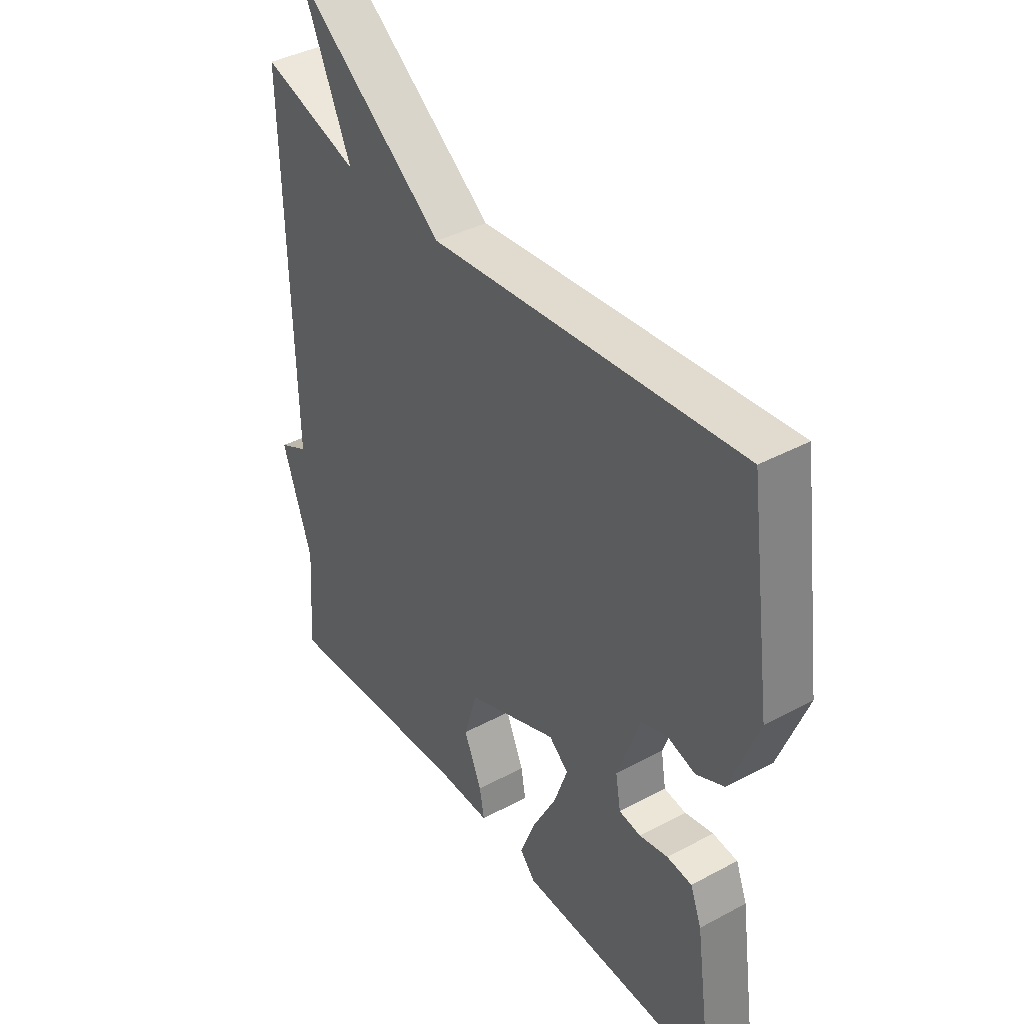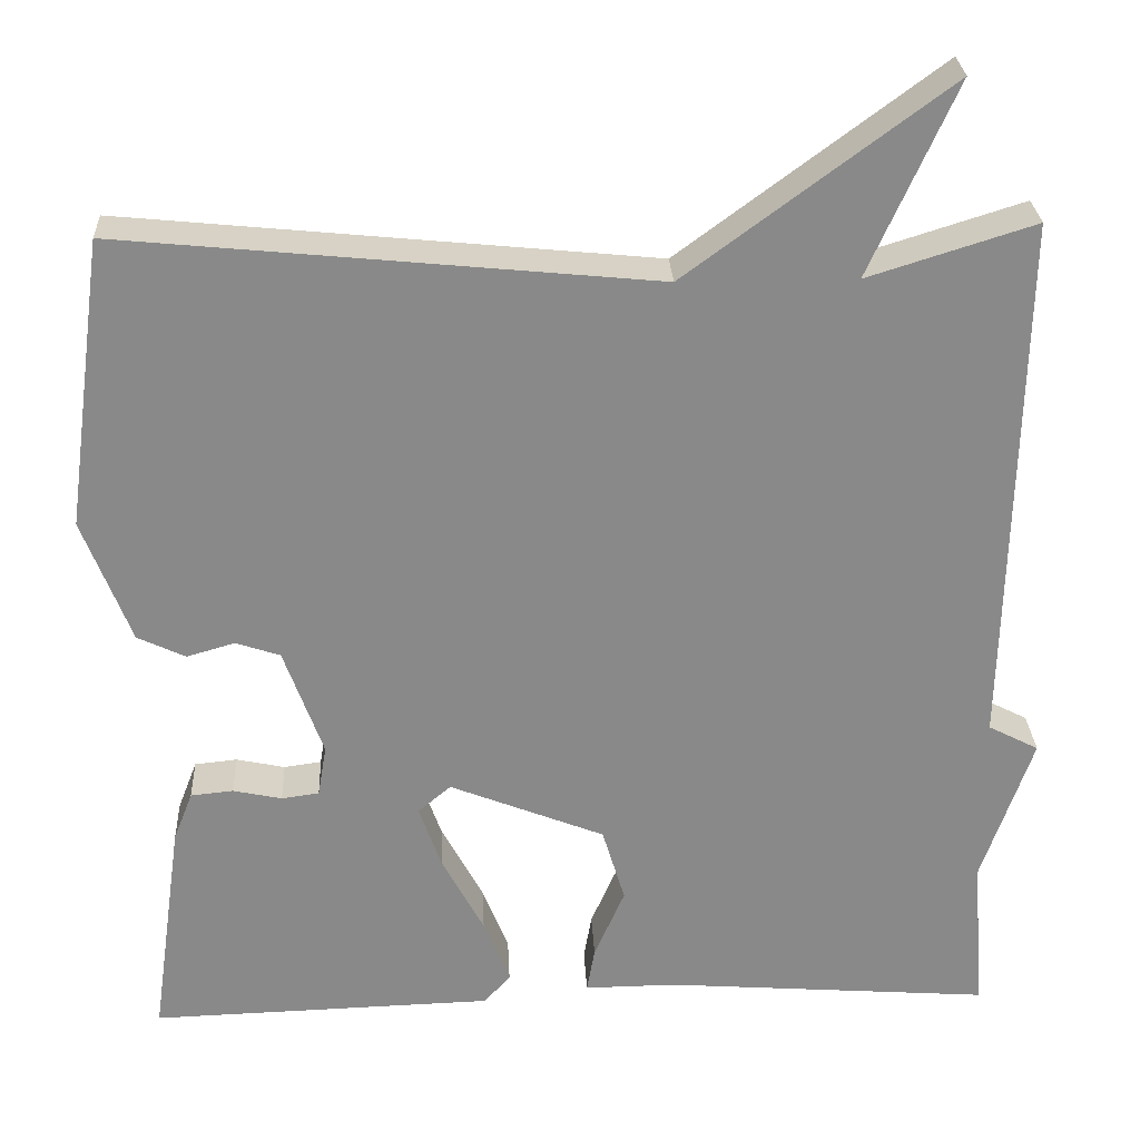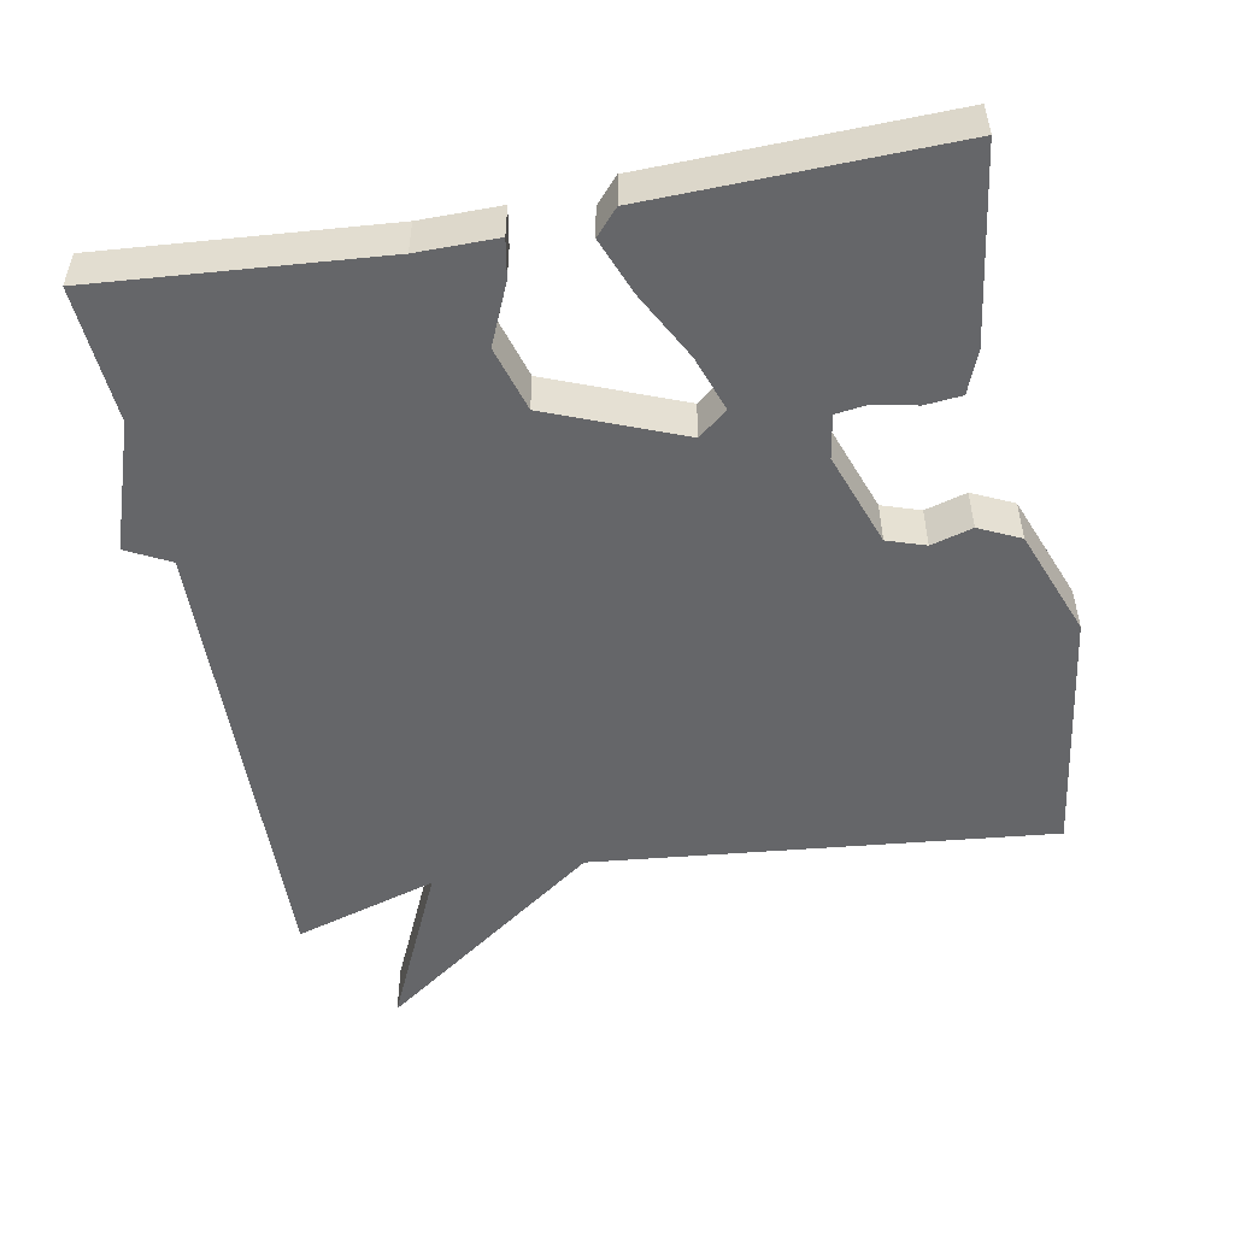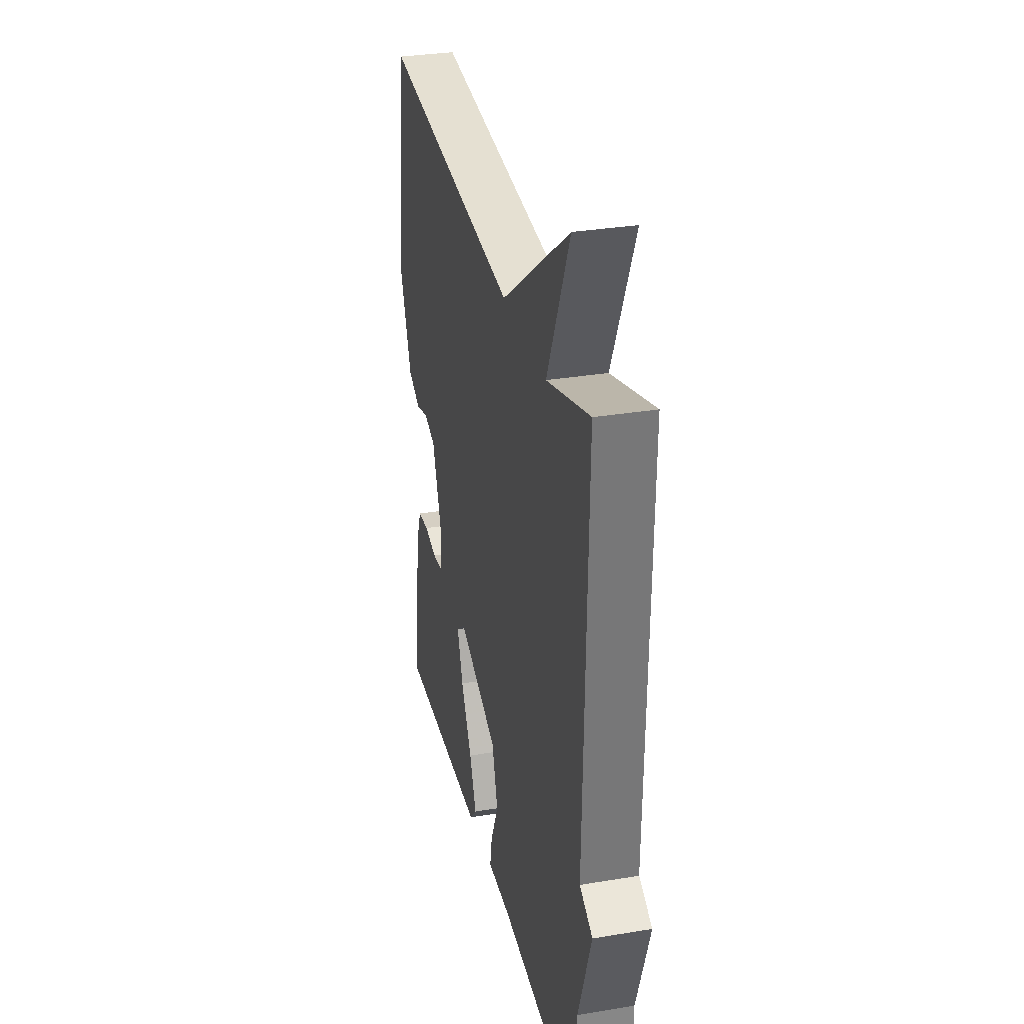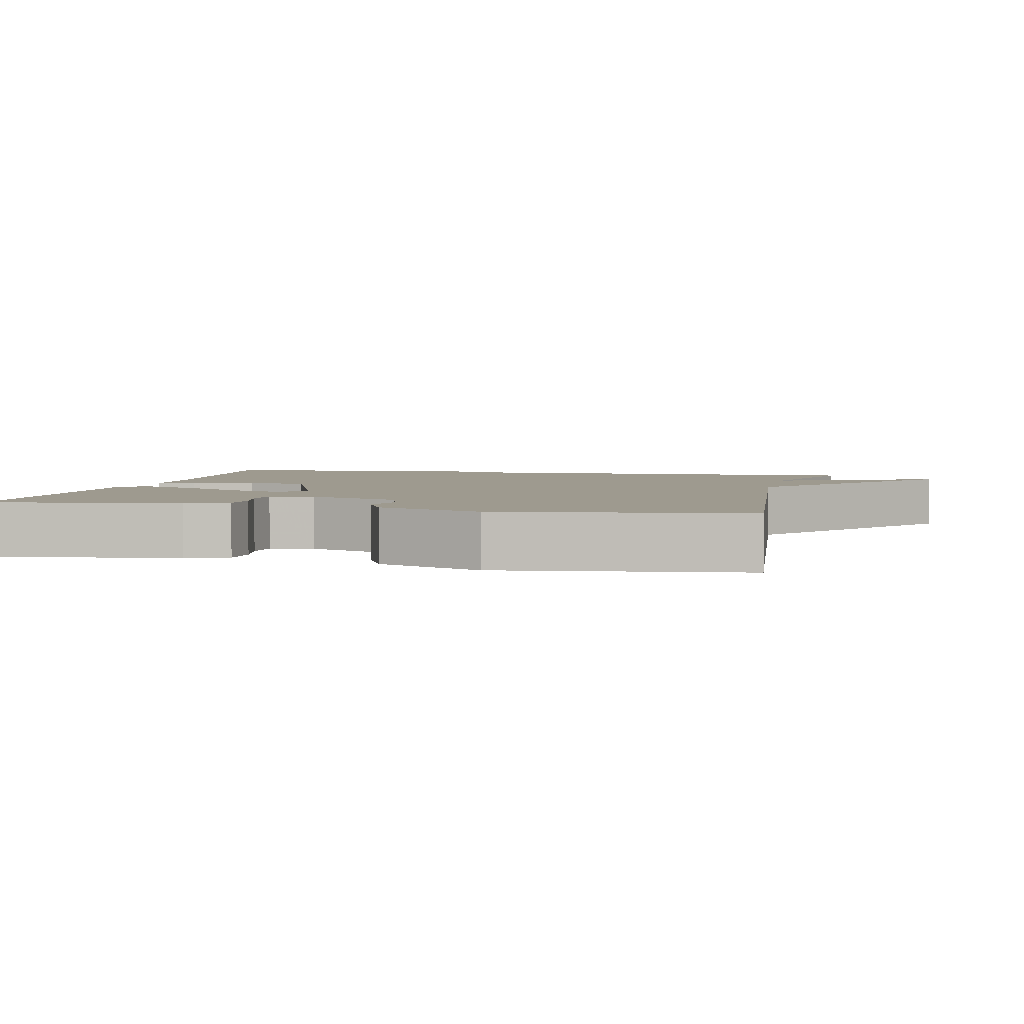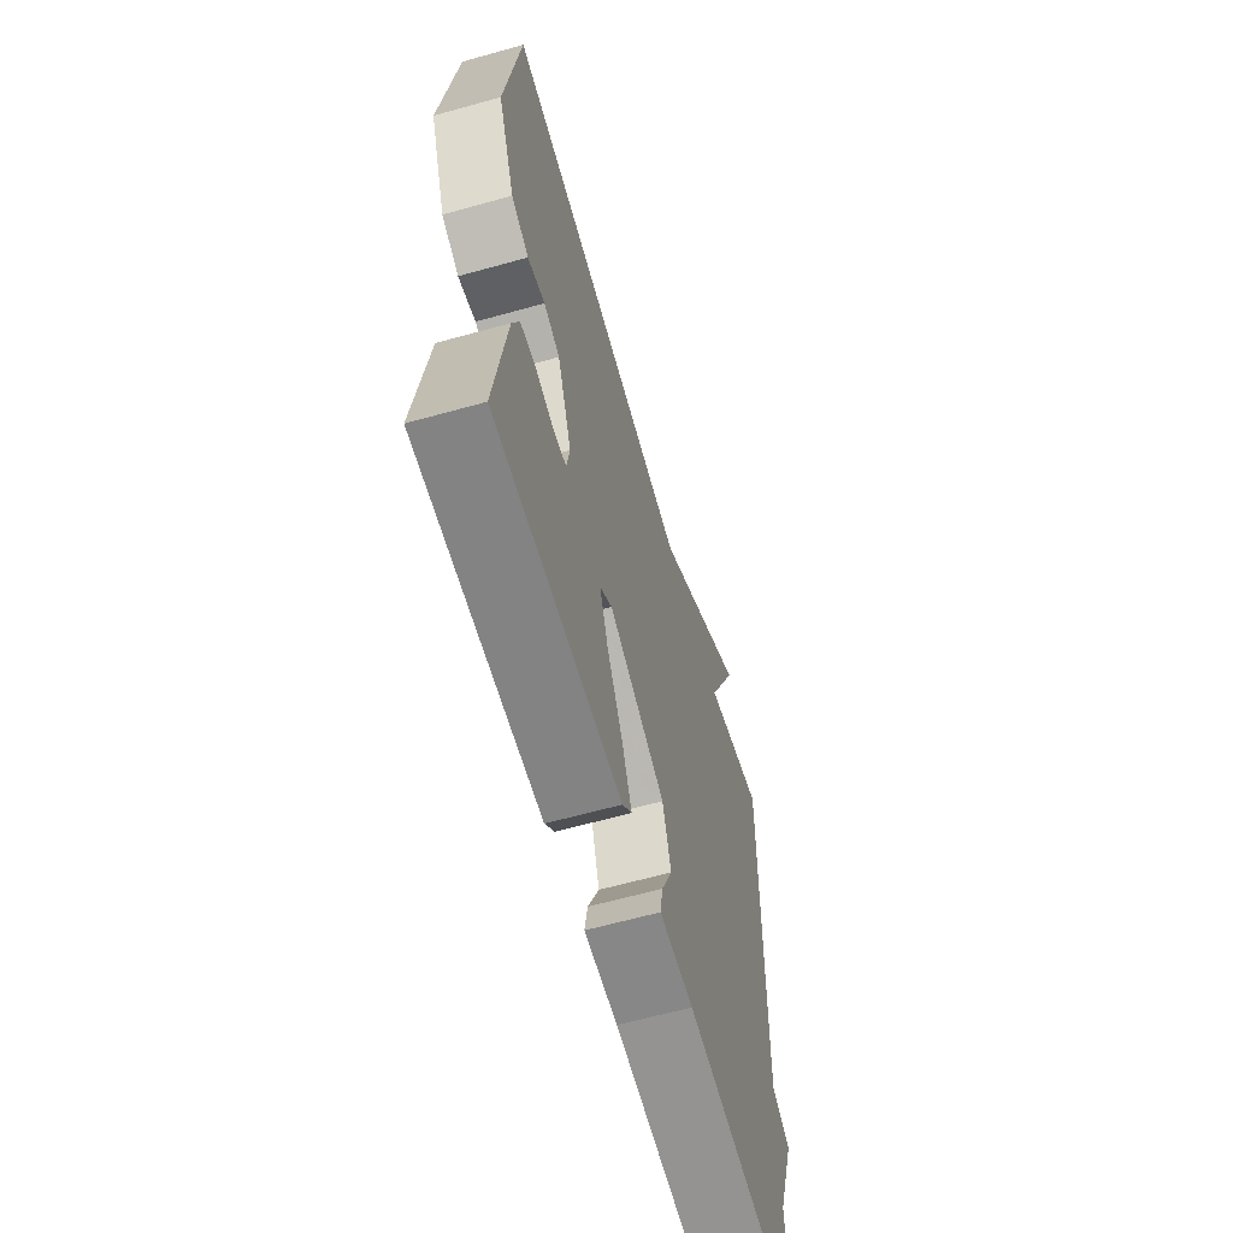
<metadata>
{"format":"obj","ext":"obj","renderer":"f3d","projection":"perspective","resolution":1024,"background":"white","views":[{"elev":39.4,"azim":-123.8,"up":"+Z"},{"elev":27.2,"azim":-2.7,"up":"+Z"},{"elev":-51.8,"azim":-169.6,"up":"+Y"},{"elev":31.9,"azim":76.8,"up":"+Z"},{"elev":3.6,"azim":-77.0,"up":"+Y"},{"elev":-62.8,"azim":-74.2,"up":"+Z"}]}
</metadata>
<code>
v 0.5 0.07 0.5
v 0.487 0.07 -0.119
v 0.545 0.07 -0.149
v 0.487 0.07 -0.319
v 0.5 0.07 -0.5
v 0.125 0.07 -0.472
v 0.019 0.07 -0.473
v 0.028 0.07 -0.421
v 0.063 0.07 -0.34
v 0.037 0.07 -0.253
v -0.141 0.07 -0.182
v -0.179 0.07 -0.214
v -0.153 0.07 -0.288
v -0.105 0.07 -0.378
v -0.075 0.07 -0.454
v -0.105 0.07 -0.488
v -0.5 0.07 -0.5
v -0.464 0.07 -0.242
v -0.442 0.07 -0.185
v -0.393 0.07 -0.18
v -0.337 0.07 -0.192
v -0.294 0.07 -0.186
v -0.284 0.07 -0.127
v -0.329 0.07 -0.002
v -0.38 0.07 0.015
v -0.435 0.07 -0.001
v -0.49 0.07 0.025
v -0.545 0.07 0.168
v -0.5 0.07 0.5
v 0.109 0.07 0.44
v 0.408 0.07 0.661
v 0.309 0.07 0.44
v 0.5 0 0.5
v 0.487 0 -0.119
v 0.545 0 -0.149
v 0.487 0 -0.319
v 0.5 0 -0.5
v 0.125 0 -0.472
v 0.019 0 -0.473
v 0.028 0 -0.421
v 0.063 0 -0.34
v 0.037 0 -0.253
v -0.141 0 -0.182
v -0.179 0 -0.214
v -0.153 0 -0.288
v -0.105 0 -0.378
v -0.075 0 -0.454
v -0.105 0 -0.488
v -0.5 0 -0.5
v -0.464 0 -0.242
v -0.442 0 -0.185
v -0.393 0 -0.18
v -0.337 0 -0.192
v -0.294 0 -0.186
v -0.284 0 -0.127
v -0.329 0 -0.002
v -0.38 0 0.015
v -0.435 0 -0.001
v -0.49 0 0.025
v -0.545 0 0.168
v -0.5 0 0.5
v 0.109 0 0.44
v 0.408 0 0.661
v 0.309 0 0.44
f 30 31 32
f 28 29 30
f 27 28 30
f 26 27 30
f 25 26 30
f 24 25 30 32
f 32 1 2
f 24 32 2
f 23 24 2
f 19 20 21
f 18 19 21
f 17 18 21
f 16 17 21
f 15 16 21
f 14 15 21
f 13 14 21
f 12 13 21 22
f 11 12 22 23
f 6 7 8 9
f 6 9 10
f 5 6 10
f 4 5 10
f 2 3 4
f 23 2 4
f 11 23 4
f 4 10 11
f 64 63 62
f 62 61 60
f 62 60 59
f 62 59 58
f 62 58 57
f 64 62 57 56
f 34 33 64
f 34 64 56
f 34 56 55
f 53 52 51
f 53 51 50
f 53 50 49
f 53 49 48
f 53 48 47
f 53 47 46
f 53 46 45
f 54 53 45 44
f 55 54 44 43
f 41 40 39 38
f 42 41 38
f 42 38 37
f 42 37 36
f 36 35 34
f 36 34 55
f 36 55 43
f 43 42 36
f 1 33 34 2
f 2 34 35 3
f 3 35 36 4
f 4 36 37 5
f 5 37 38 6
f 6 38 39 7
f 7 39 40 8
f 8 40 41 9
f 9 41 42 10
f 10 42 43 11
f 11 43 44 12
f 12 44 45 13
f 13 45 46 14
f 14 46 47 15
f 15 47 48 16
f 16 48 49 17
f 17 49 50 18
f 18 50 51 19
f 19 51 52 20
f 20 52 53 21
f 21 53 54 22
f 22 54 55 23
f 23 55 56 24
f 24 56 57 25
f 25 57 58 26
f 26 58 59 27
f 27 59 60 28
f 28 60 61 29
f 29 61 62 30
f 30 62 63 31
f 31 63 64 32
f 32 64 33 1

</code>
